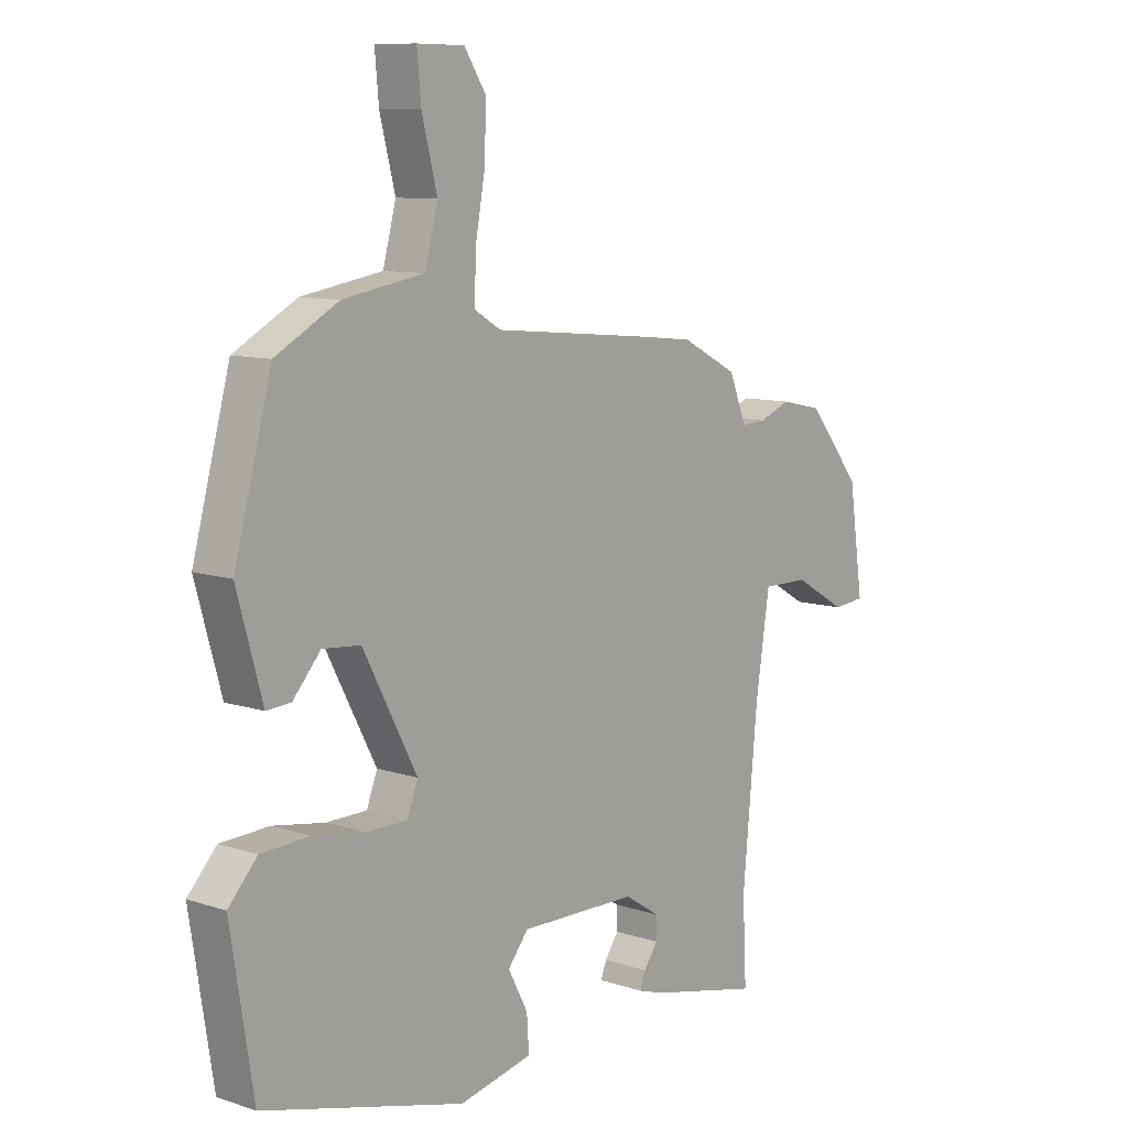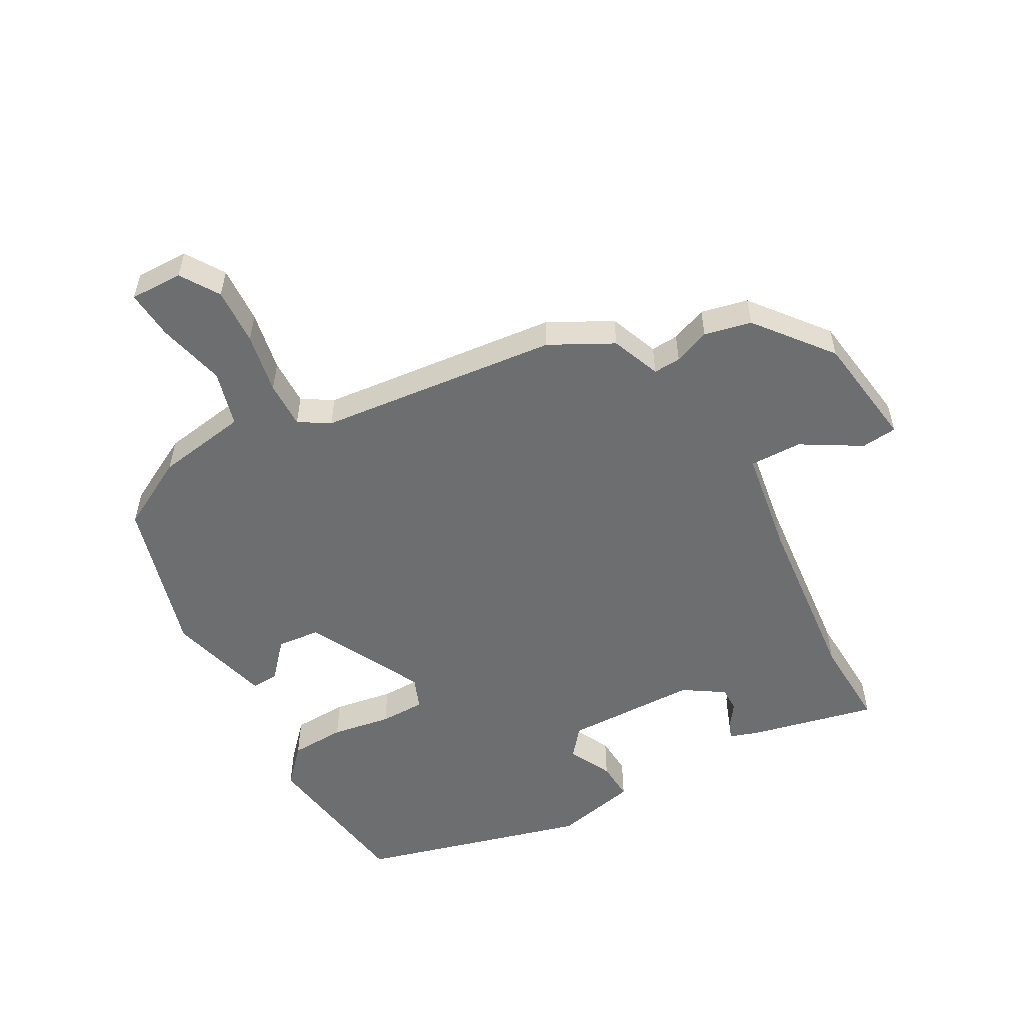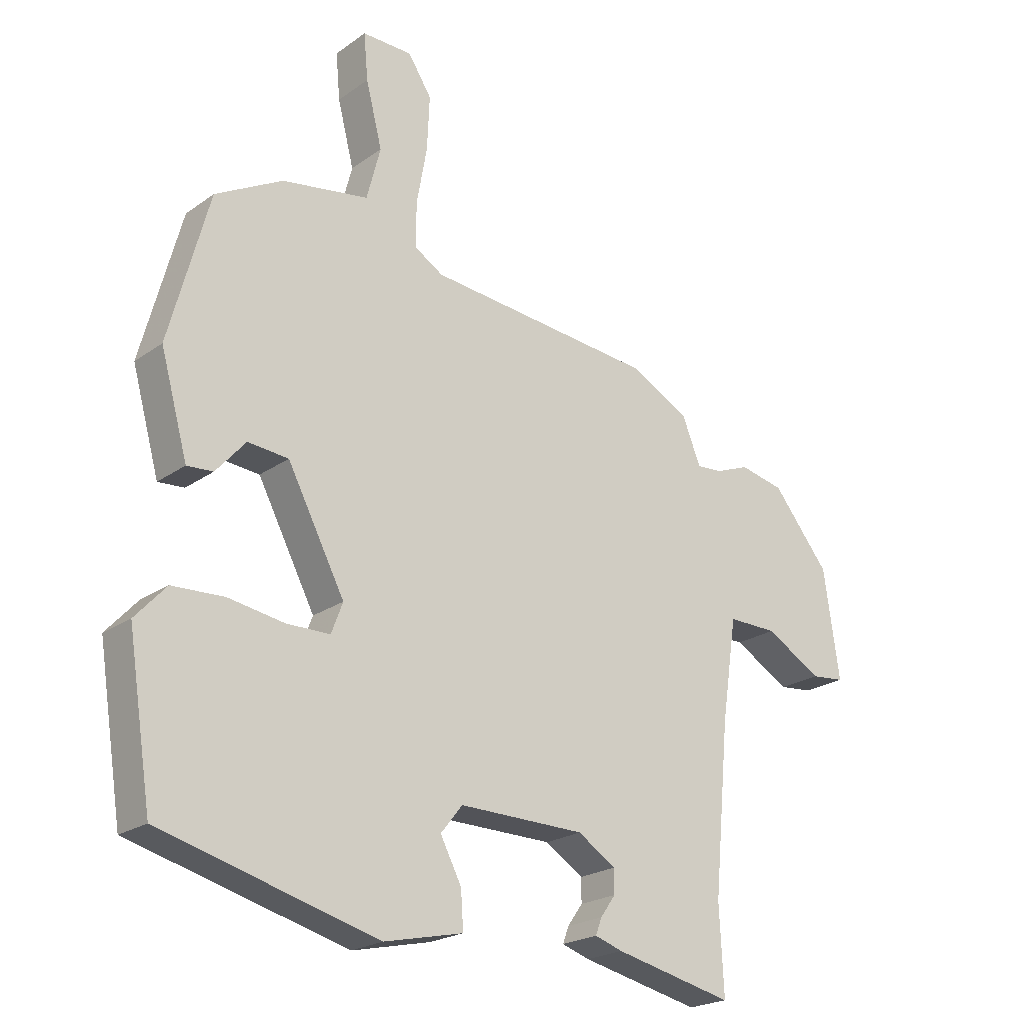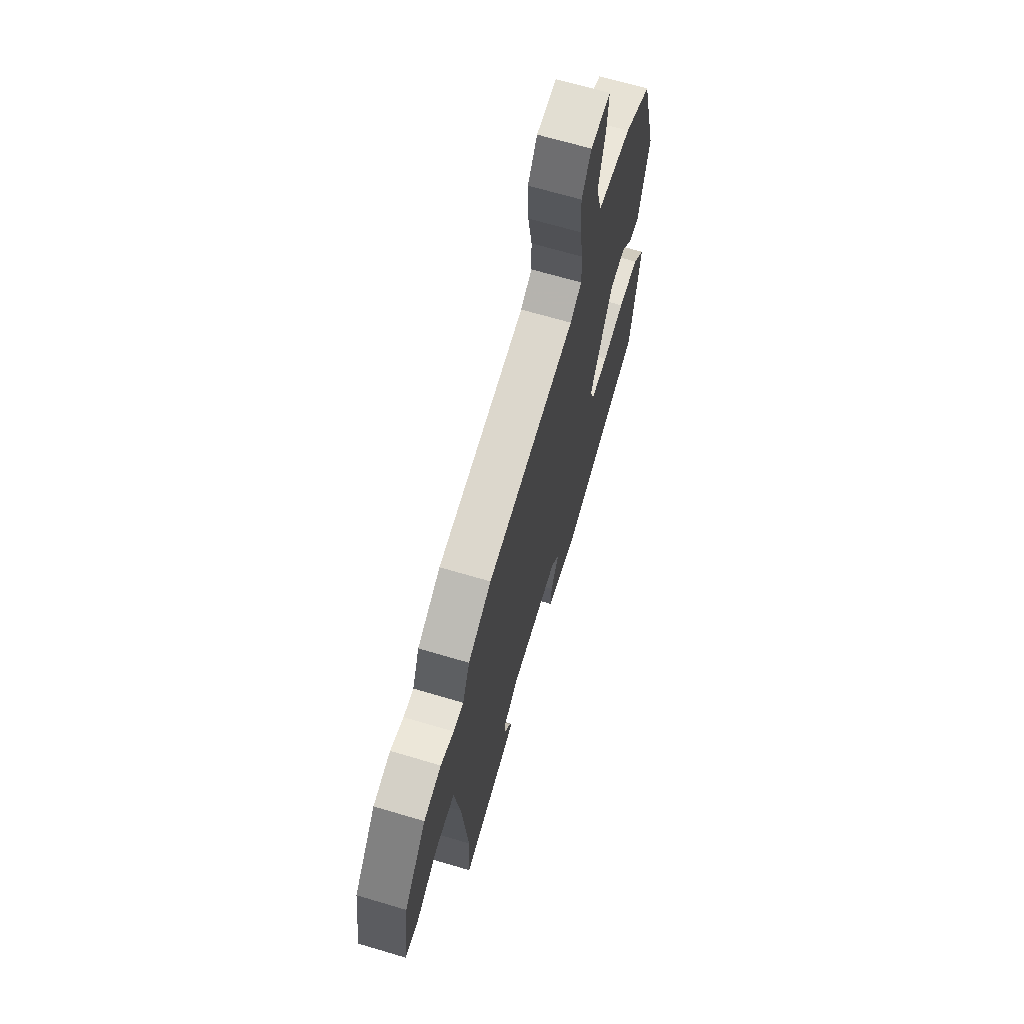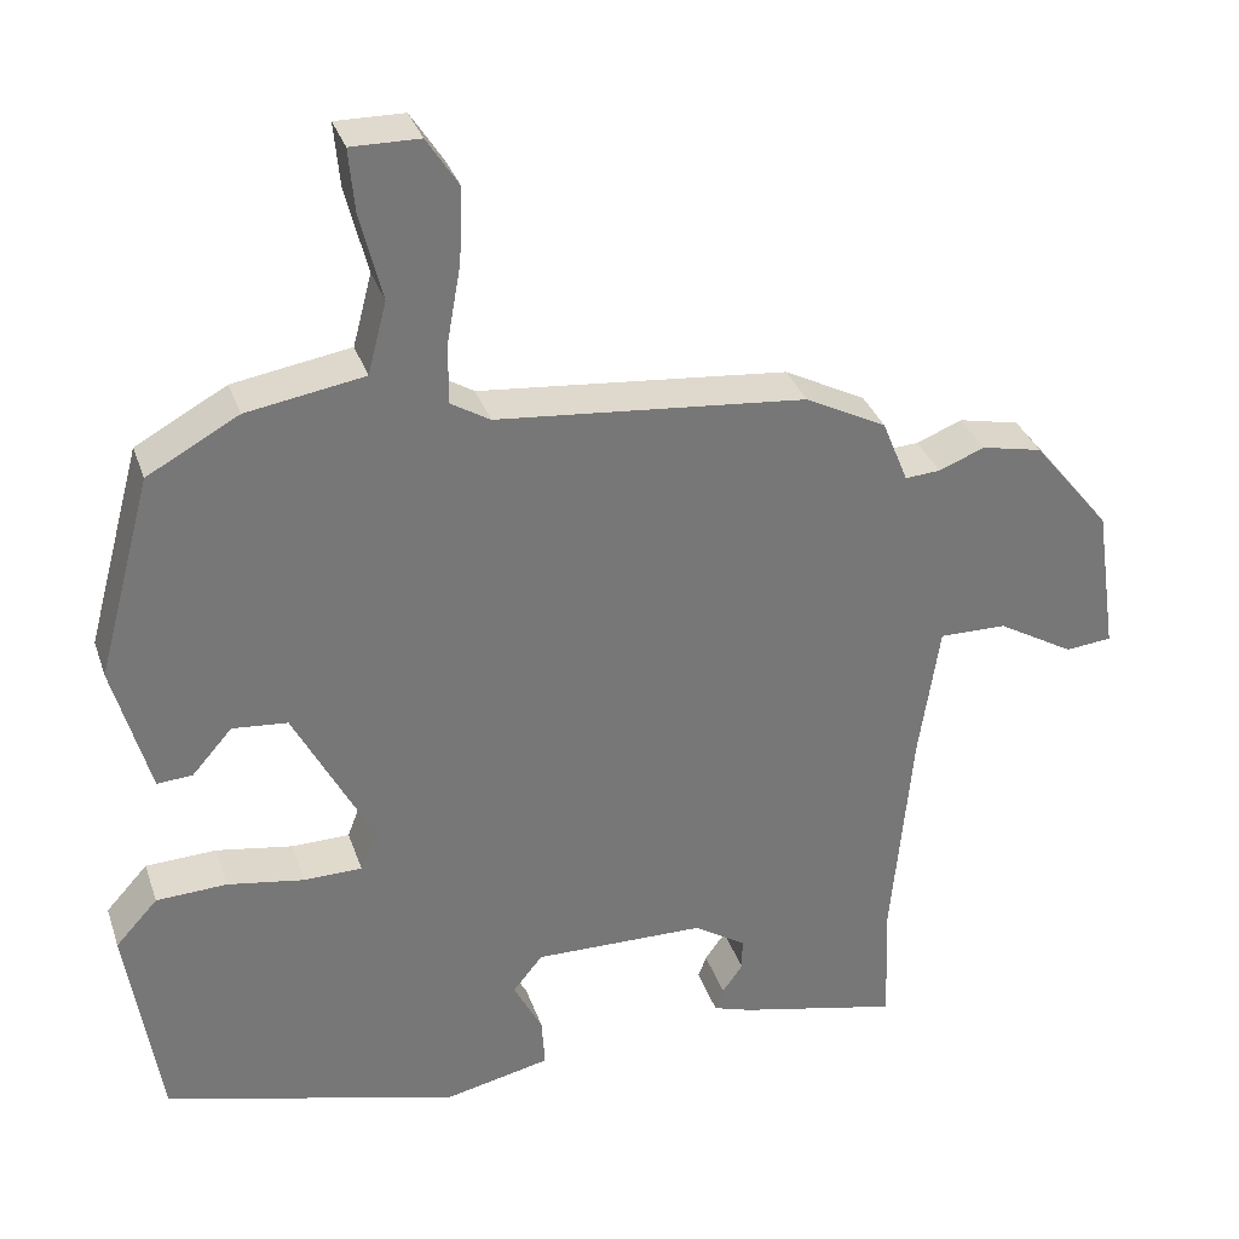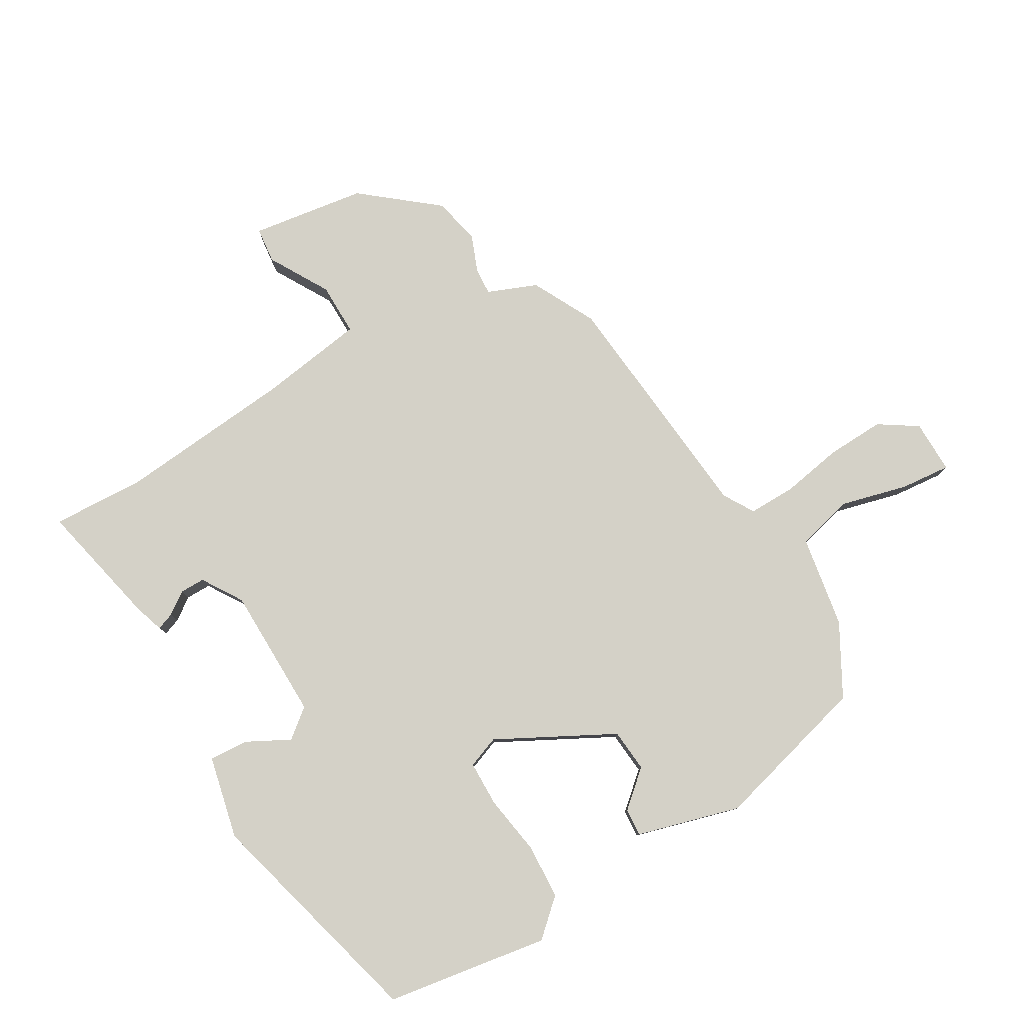
<metadata>
{"format":"obj","ext":"obj","renderer":"f3d","projection":"perspective","resolution":1024,"background":"white","views":[{"elev":9.7,"azim":-49.5,"up":"+Z"},{"elev":-54.3,"azim":28.6,"up":"+Y"},{"elev":-22.1,"azim":-39.4,"up":"+Z"},{"elev":67.3,"azim":106.6,"up":"+Z"},{"elev":33.0,"azim":-17.4,"up":"+Z"},{"elev":79.8,"azim":-120.3,"up":"+Y"}]}
</metadata>
<code>
v 0.493 0.07 -0.36
v 0.5 0.07 -0.503
v 0.303 0.07 -0.459
v 0.257 0.07 -0.444
v 0.267 0.07 -0.417
v 0.292 0.07 -0.382
v 0.292 0.07 -0.343
v 0.229 0.07 -0.303
v 0.021 0.07 -0.3
v -0.015 0.07 -0.345
v 0.02 0.07 -0.412
v 0.024 0.07 -0.473
v -0.106 0.07 -0.502
v -0.463 0.07 -0.407
v -0.503 0.07 -0.153
v -0.452 0.07 -0.097
v -0.366 0.07 -0.093
v -0.273 0.07 -0.108
v -0.202 0.07 -0.107
v -0.183 0.07 -0.057
v -0.278 0.07 0.124
v -0.345 0.07 0.13
v -0.394 0.07 0.074
v -0.437 0.07 0.071
v -0.482 0.07 0.232
v -0.416 0.07 0.477
v -0.305 0.07 0.538
v -0.162 0.07 0.562
v -0.139 0.07 0.65
v -0.166 0.07 0.756
v -0.173 0.07 0.833
v -0.09 0.07 0.832
v -0.051 0.07 0.772
v -0.055 0.07 0.682
v -0.072 0.07 0.587
v -0.073 0.07 0.513
v -0.025 0.07 0.484
v 0.352 0.07 0.448
v 0.451 0.07 0.397
v 0.482 0.07 0.32
v 0.525 0.07 0.323
v 0.581 0.07 0.345
v 0.655 0.07 0.329
v 0.749 0.07 0.213
v 0.775 0.07 0.034
v 0.719 0.07 0.028
v 0.626 0.07 0.082
v 0.544 0.07 0.083
v 0.519 0.07 -0.082
v 0.493 0 -0.36
v 0.5 0 -0.503
v 0.303 0 -0.459
v 0.257 0 -0.444
v 0.267 0 -0.417
v 0.292 0 -0.382
v 0.292 0 -0.343
v 0.229 0 -0.303
v 0.021 0 -0.3
v -0.015 0 -0.345
v 0.02 0 -0.412
v 0.024 0 -0.473
v -0.106 0 -0.502
v -0.463 0 -0.407
v -0.503 0 -0.153
v -0.452 0 -0.097
v -0.366 0 -0.093
v -0.273 0 -0.108
v -0.202 0 -0.107
v -0.183 0 -0.057
v -0.278 0 0.124
v -0.345 0 0.13
v -0.394 0 0.074
v -0.437 0 0.071
v -0.482 0 0.232
v -0.416 0 0.477
v -0.305 0 0.538
v -0.162 0 0.562
v -0.139 0 0.65
v -0.166 0 0.756
v -0.173 0 0.833
v -0.09 0 0.832
v -0.051 0 0.772
v -0.055 0 0.682
v -0.072 0 0.587
v -0.073 0 0.513
v -0.025 0 0.484
v 0.352 0 0.448
v 0.451 0 0.397
v 0.482 0 0.32
v 0.525 0 0.323
v 0.581 0 0.345
v 0.655 0 0.329
v 0.749 0 0.213
v 0.775 0 0.034
v 0.719 0 0.028
v 0.626 0 0.082
v 0.544 0 0.083
v 0.519 0 -0.082
f 44 45 46 47
f 44 47 48
f 41 42 43 44
f 40 41 44 48
f 37 38 39 40
f 37 40 48 49
f 32 33 34 35
f 32 35 36
f 29 30 31 32
f 28 29 32 36
f 22 23 24 25
f 21 22 25 26
f 20 21 26 27
f 15 16 17 18
f 15 18 19
f 14 15 19
f 13 14 19
f 10 11 12 13
f 10 13 19 20
f 3 4 5 6
f 1 2 3 6
f 1 6 7
f 49 1 7 8
f 9 10 20 27
f 28 36 37 49
f 27 28 49
f 8 9 27 49
f 96 95 94 93
f 97 96 93
f 93 92 91 90
f 97 93 90 89
f 89 88 87 86
f 98 97 89 86
f 84 83 82 81
f 85 84 81
f 81 80 79 78
f 85 81 78 77
f 74 73 72 71
f 75 74 71 70
f 76 75 70 69
f 67 66 65 64
f 68 67 64
f 68 64 63
f 68 63 62
f 62 61 60 59
f 69 68 62 59
f 55 54 53 52
f 55 52 51 50
f 56 55 50
f 57 56 50 98
f 76 69 59 58
f 98 86 85 77
f 98 77 76
f 98 76 58 57
f 1 50 51 2
f 2 51 52 3
f 3 52 53 4
f 4 53 54 5
f 5 54 55 6
f 6 55 56 7
f 7 56 57 8
f 8 57 58 9
f 9 58 59 10
f 10 59 60 11
f 11 60 61 12
f 12 61 62 13
f 13 62 63 14
f 14 63 64 15
f 15 64 65 16
f 16 65 66 17
f 17 66 67 18
f 18 67 68 19
f 19 68 69 20
f 20 69 70 21
f 21 70 71 22
f 22 71 72 23
f 23 72 73 24
f 24 73 74 25
f 25 74 75 26
f 26 75 76 27
f 27 76 77 28
f 28 77 78 29
f 29 78 79 30
f 30 79 80 31
f 31 80 81 32
f 32 81 82 33
f 33 82 83 34
f 34 83 84 35
f 35 84 85 36
f 36 85 86 37
f 37 86 87 38
f 38 87 88 39
f 39 88 89 40
f 40 89 90 41
f 41 90 91 42
f 42 91 92 43
f 43 92 93 44
f 44 93 94 45
f 45 94 95 46
f 46 95 96 47
f 47 96 97 48
f 48 97 98 49
f 49 98 50 1

</code>
